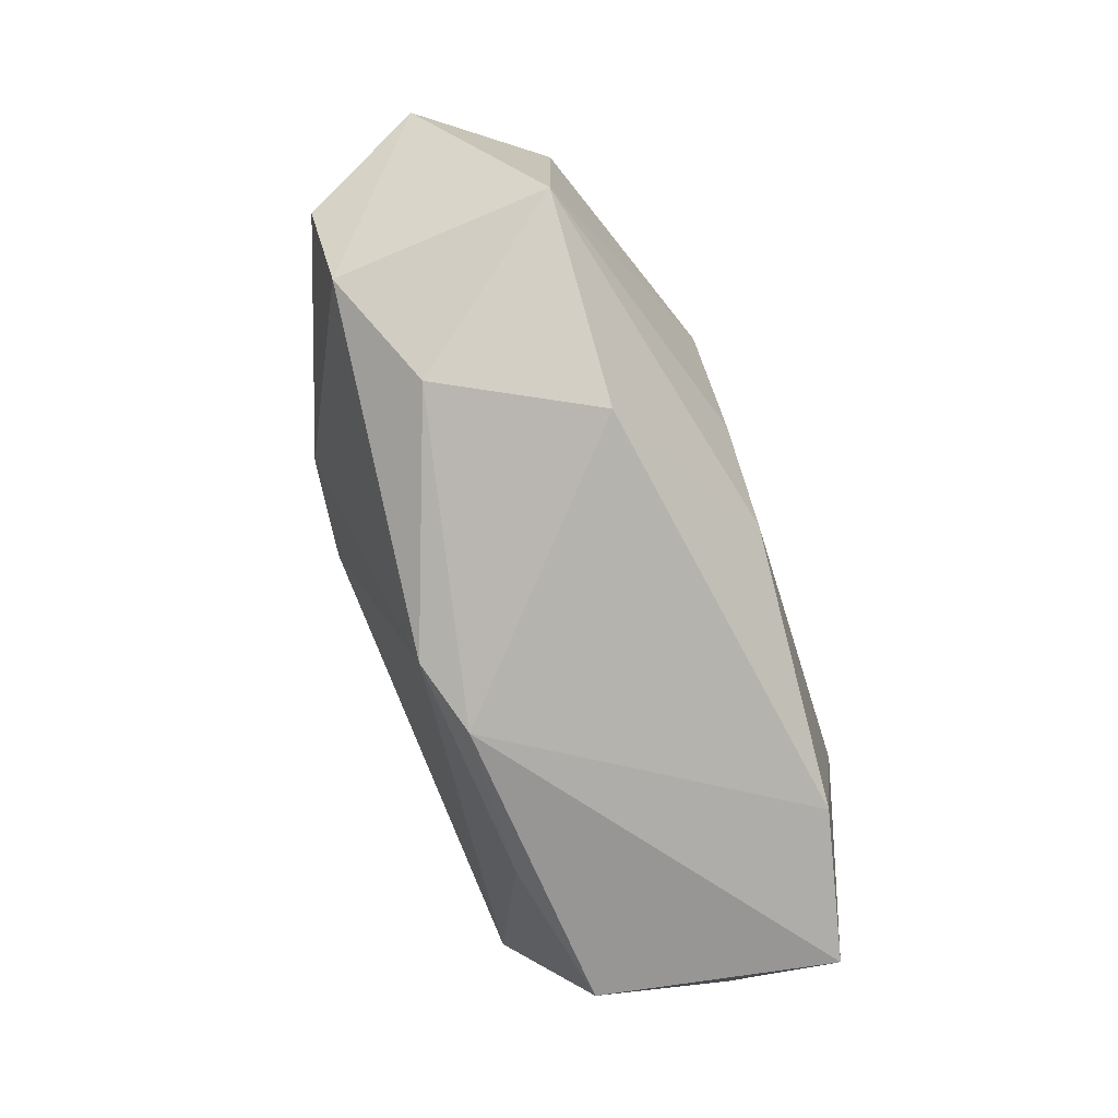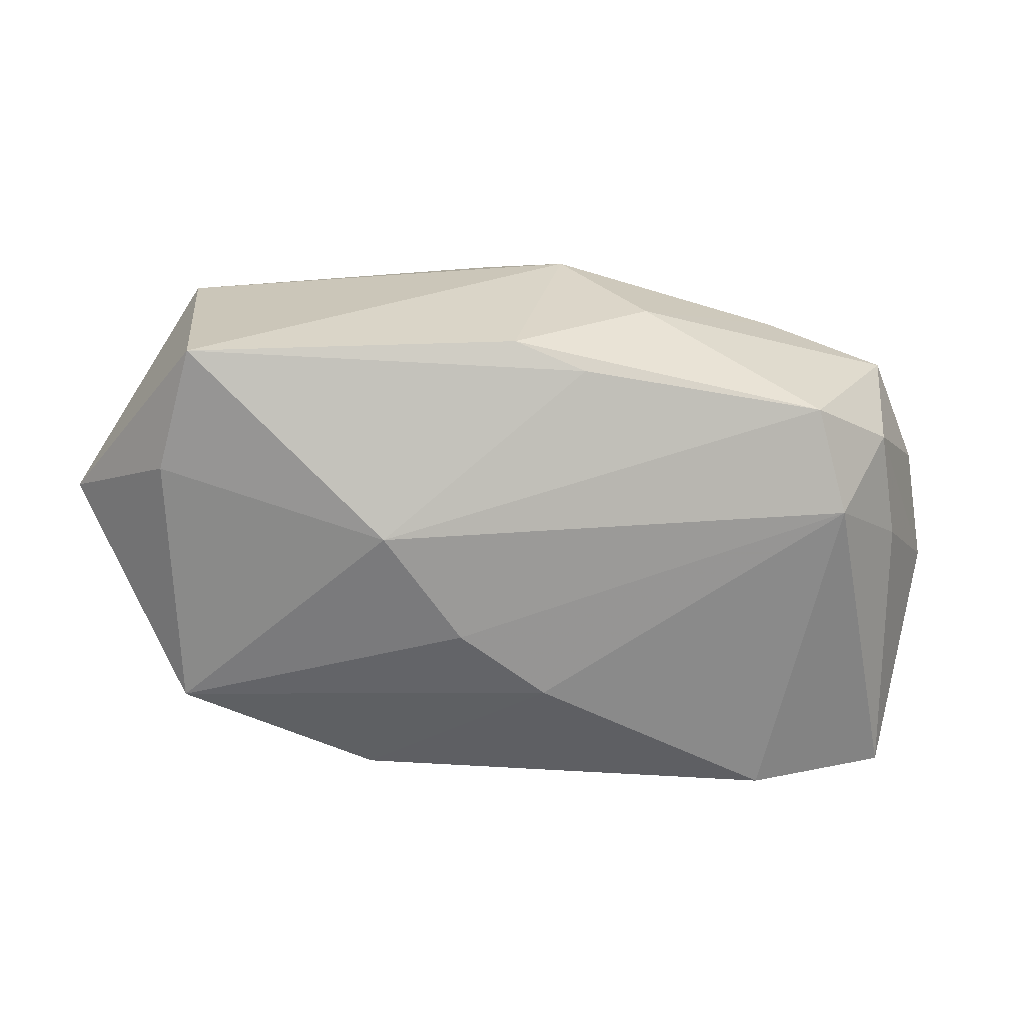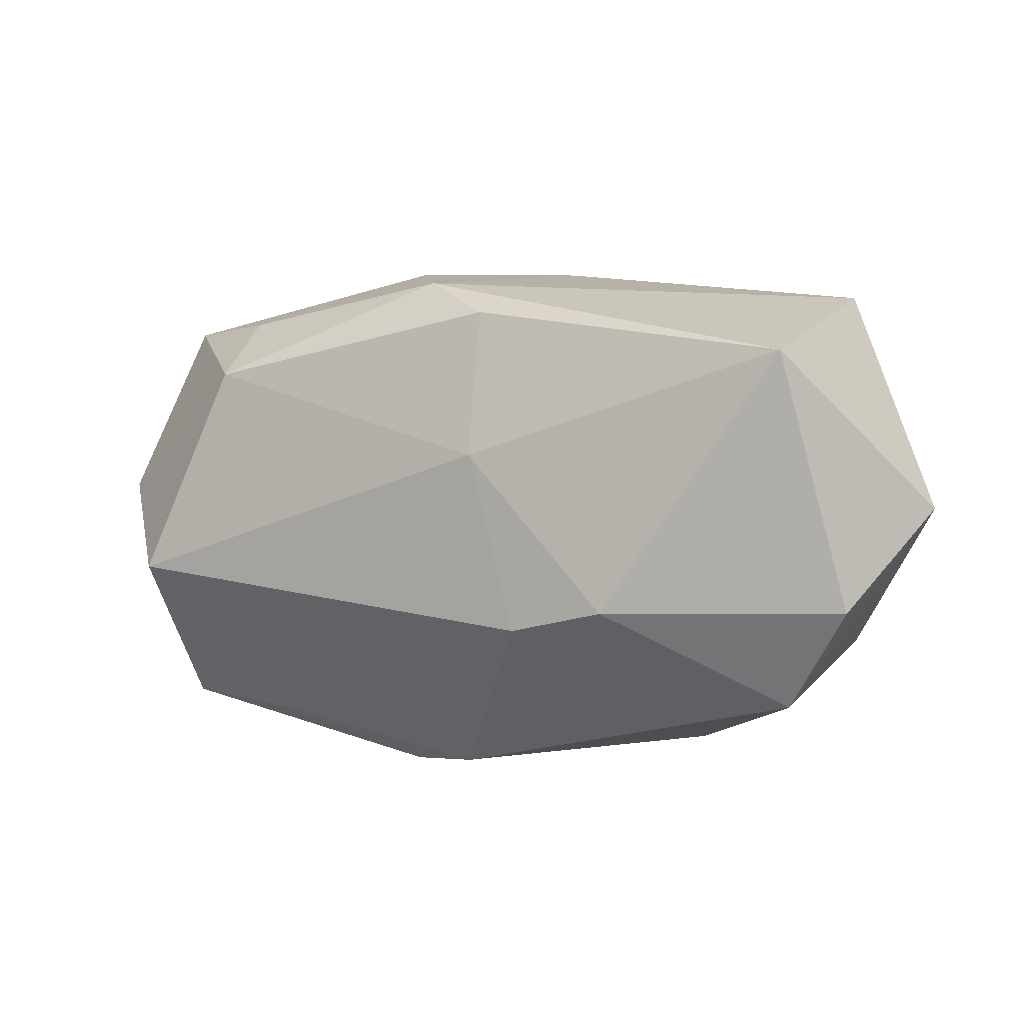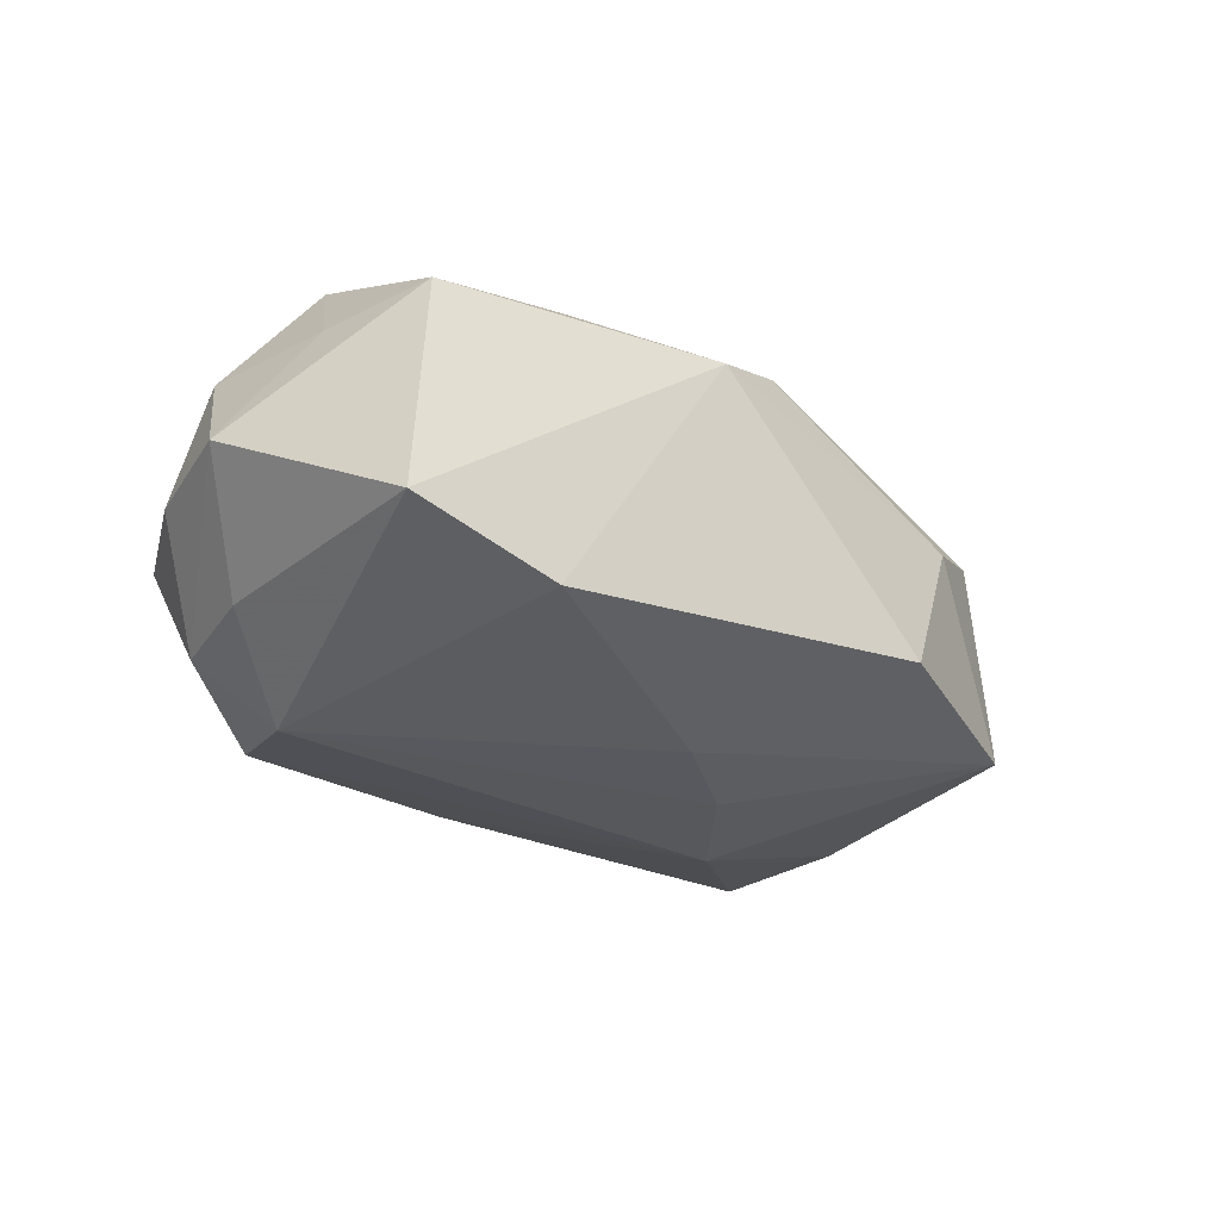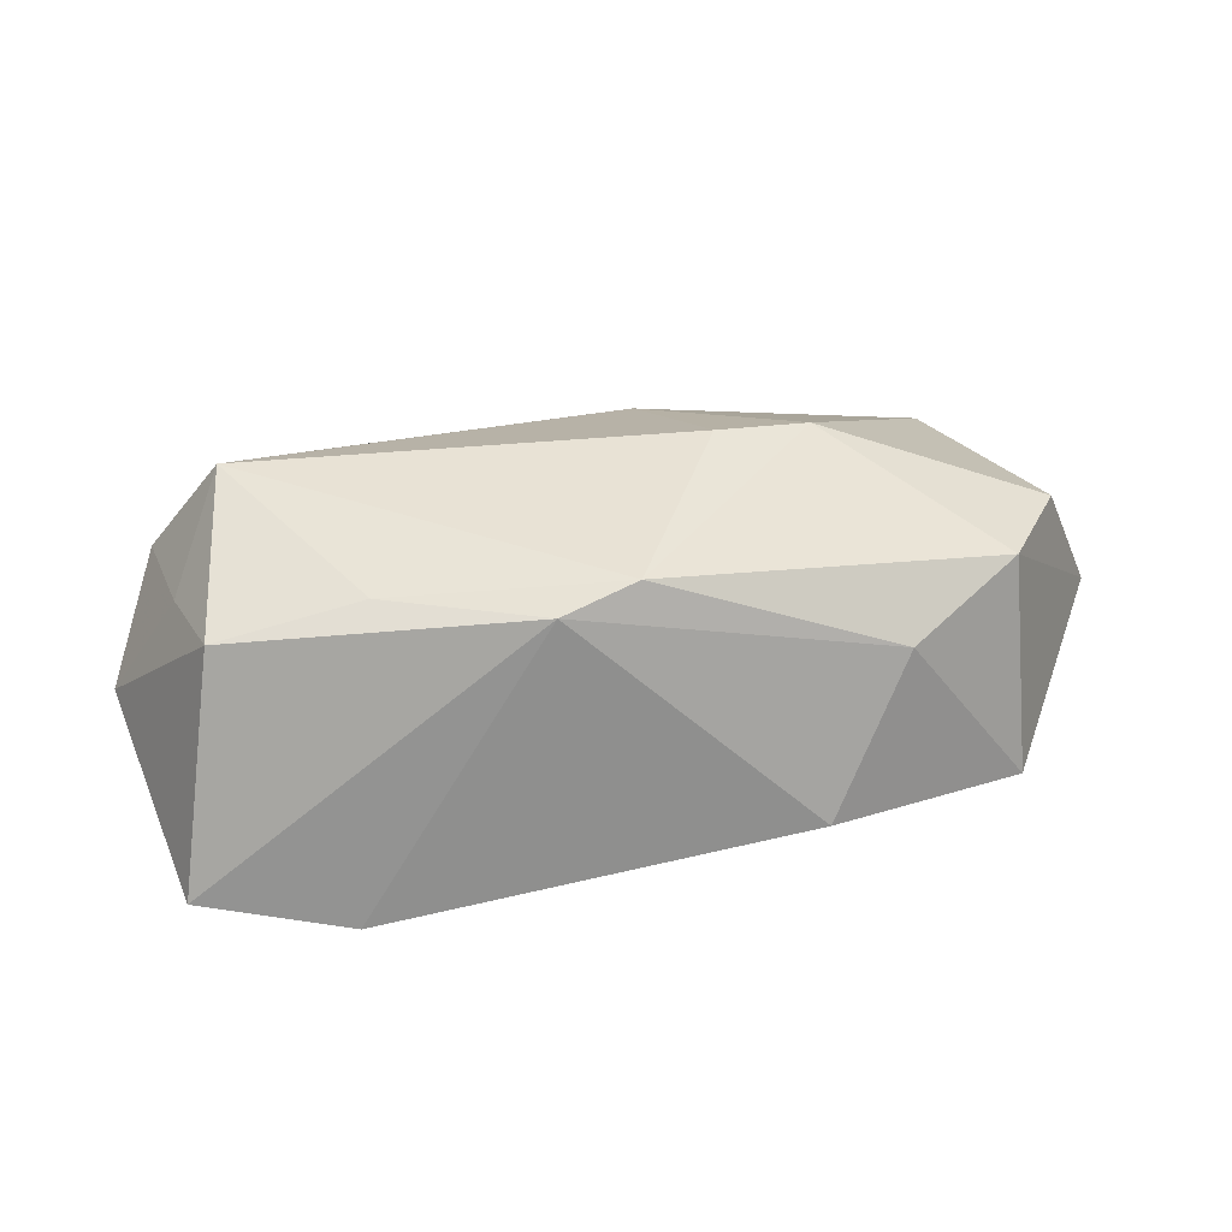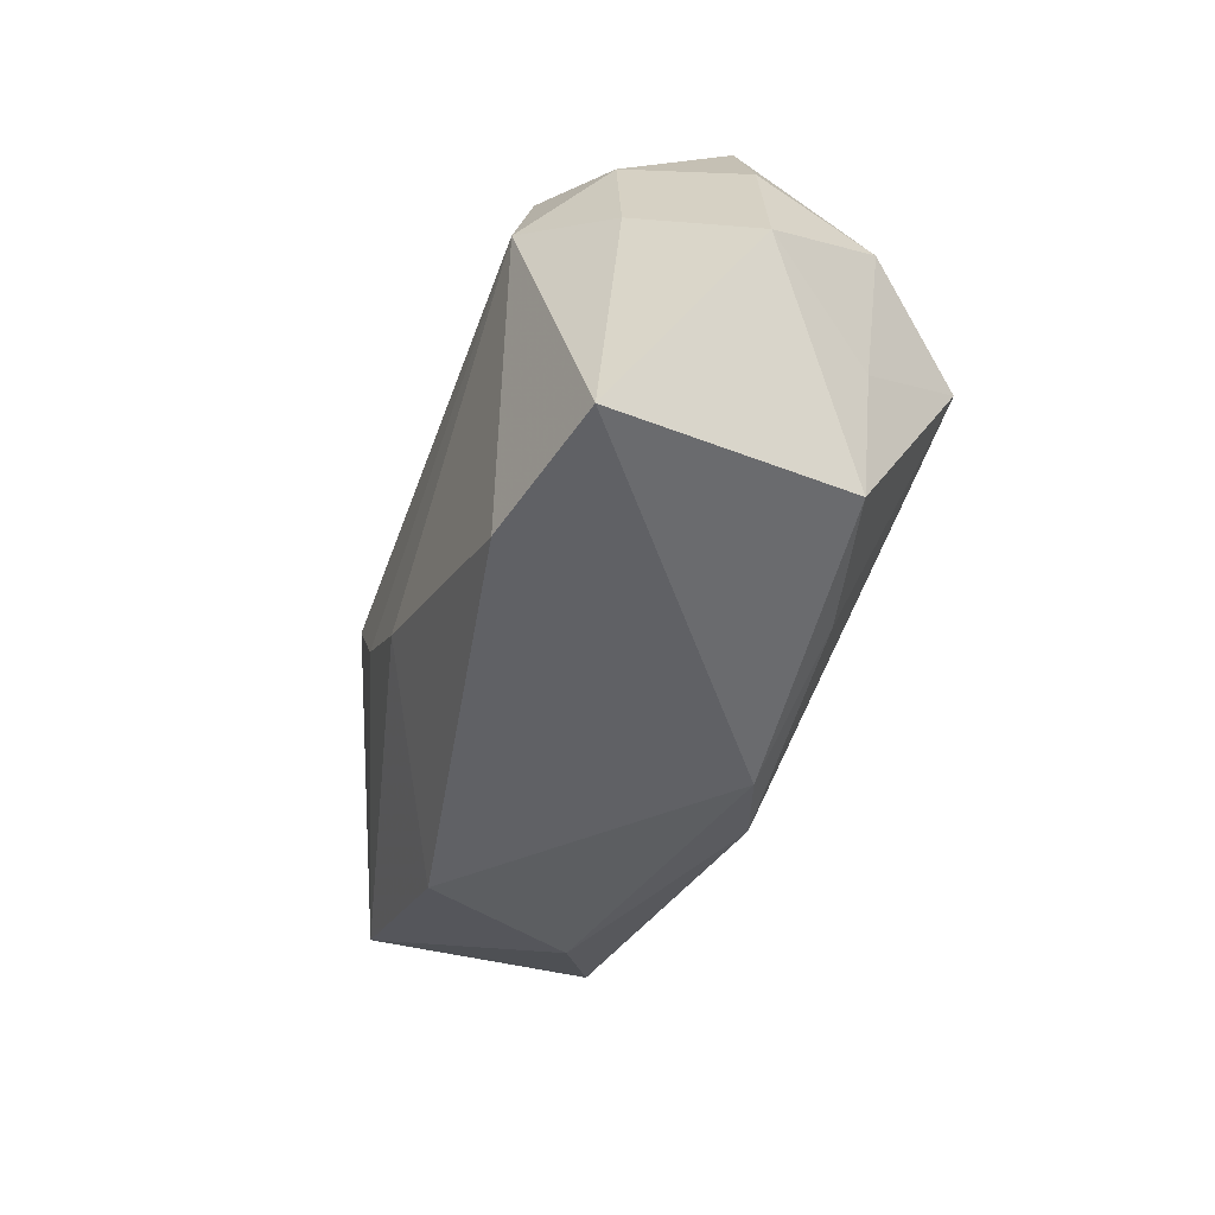
<metadata>
{"format":"obj","ext":"obj","renderer":"f3d","projection":"perspective","resolution":1024,"background":"white","views":[{"elev":-75.6,"azim":108.1,"up":"+Y"},{"elev":22.9,"azim":170.5,"up":"+Y"},{"elev":18.0,"azim":22.8,"up":"+Y"},{"elev":-30.3,"azim":-36.5,"up":"+Z"},{"elev":22.3,"azim":-3.8,"up":"+Z"},{"elev":-50.2,"azim":-110.0,"up":"+Y"}]}
</metadata>
<code>
v 0.002314 -0.02221 0.01335
v -0.03535 -0.01136 0.008222
v -0.02063 -0.02378 -0.01606
v -0.04168 -0.006084 -0.001917
v 0.01803 -0.02174 -0.00898
v -0.02748 0.006181 -0.01779
v -0.03979 0.005183 -0.001808
v 0.009874 -0.004117 -0.01779
v -0.0344 -0.02413 -0.01304
v 0.00181 -0.01075 -0.01779
v 0.004007 0.01117 0.01692
v -0.03502 0.0008197 -0.01121
v 0.02473 -0.01888 0.005548
v -0.00282 0.02039 -0.01323
v 0.03616 -0.01225 -0.009407
v 0.03383 0.02342 -0.01018
v -0.03187 -0.004649 0.01772
v 0.01694 0.006365 -0.01739
v 0.00358 0.02312 -0.01151
v -0.01044 0.02332 -0.004903
v -0.02521 0.01598 -0.01538
v -0.03857 0.0008228 0.00855
v 0.0398 -0.001292 0.0121
v -0.0357 0.01527 -0.001623
v -0.02503 0.01513 0.01224
v 0.03237 0.02287 0.01173
v -0.0334 0.01109 -0.01105
v -0.01889 -0.02077 0.01173
v 0.009674 -0.004739 0.01981
v -0.004227 0.0251 0.006808
v 0.037 0.01179 -0.009611
v 0.03452 -0.01202 0.01082
v -0.02564 0.01842 0.003842
v 0.04524 0.006374 0.00126
v 0.002859 0.02375 0.01147
v -0.004383 -0.02413 0.01102
v -0.03183 -0.02189 0.008601
v 0.01829 -0.001881 0.0194
f 11 17 29
f 12 9 4
f 37 9 36
f 4 9 37
f 36 9 3
f 3 5 36
f 29 17 1
f 38 11 29
f 26 11 38
f 29 1 38
f 38 1 32
f 34 26 23
f 23 32 34
f 26 38 23
f 23 38 32
f 16 26 34
f 30 26 16
f 27 12 4
f 35 26 30
f 35 11 26
f 9 12 6
f 6 3 9
f 6 27 21
f 12 27 6
f 34 32 15
f 32 1 13
f 5 15 13
f 13 15 32
f 36 5 13
f 13 1 36
f 17 37 28
f 28 1 17
f 28 37 36
f 36 1 28
f 19 16 14
f 19 14 21
f 21 20 19
f 30 16 19
f 19 20 30
f 30 20 33
f 2 37 17
f 17 22 2
f 4 37 2
f 2 22 4
f 7 27 4
f 4 22 7
f 17 11 25
f 11 35 25
f 25 35 30
f 30 33 25
f 25 22 17
f 5 3 10
f 10 15 5
f 8 15 10
f 10 6 8
f 3 6 10
f 18 15 8
f 8 6 18
f 14 16 18
f 21 14 18
f 18 6 21
f 31 16 34
f 34 15 31
f 31 18 16
f 15 18 31
f 27 7 24
f 21 27 24
f 24 25 33
f 24 20 21
f 24 33 20
f 24 7 22
f 22 25 24

</code>
